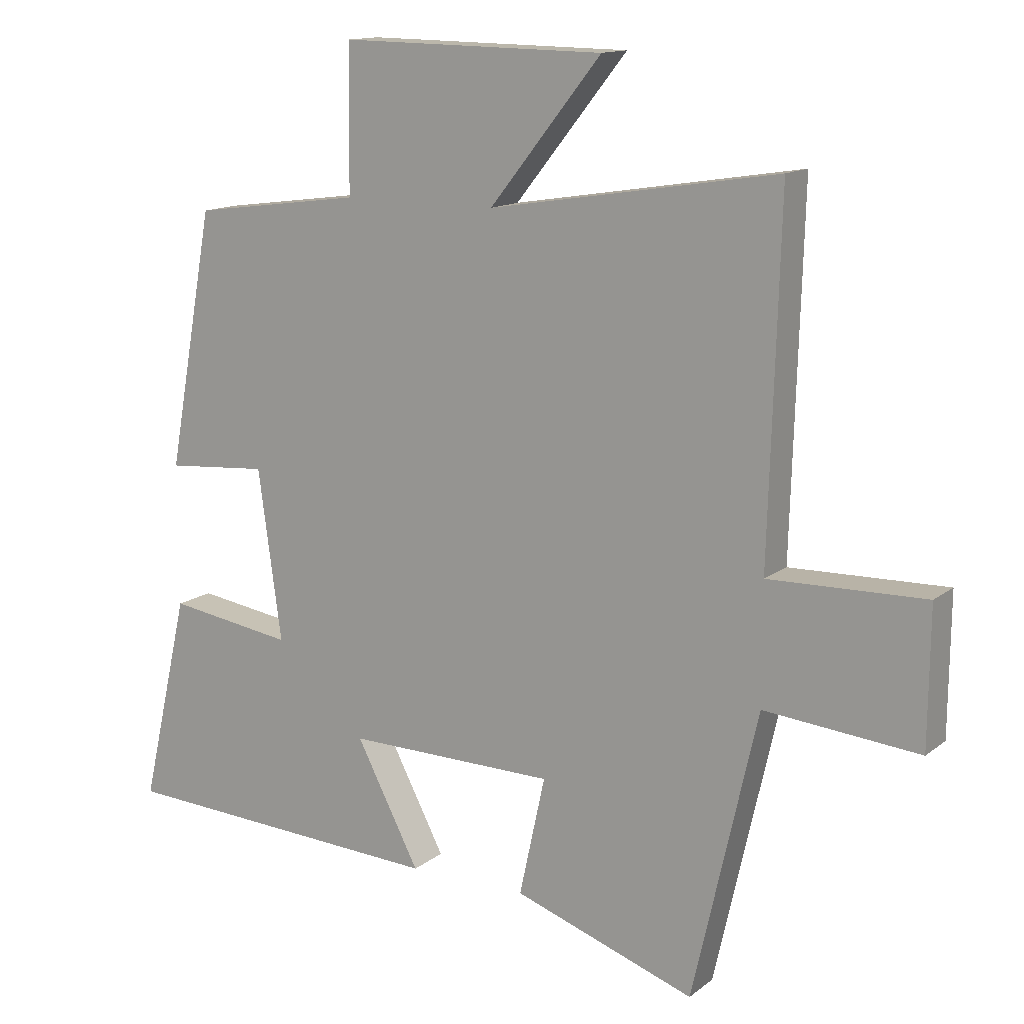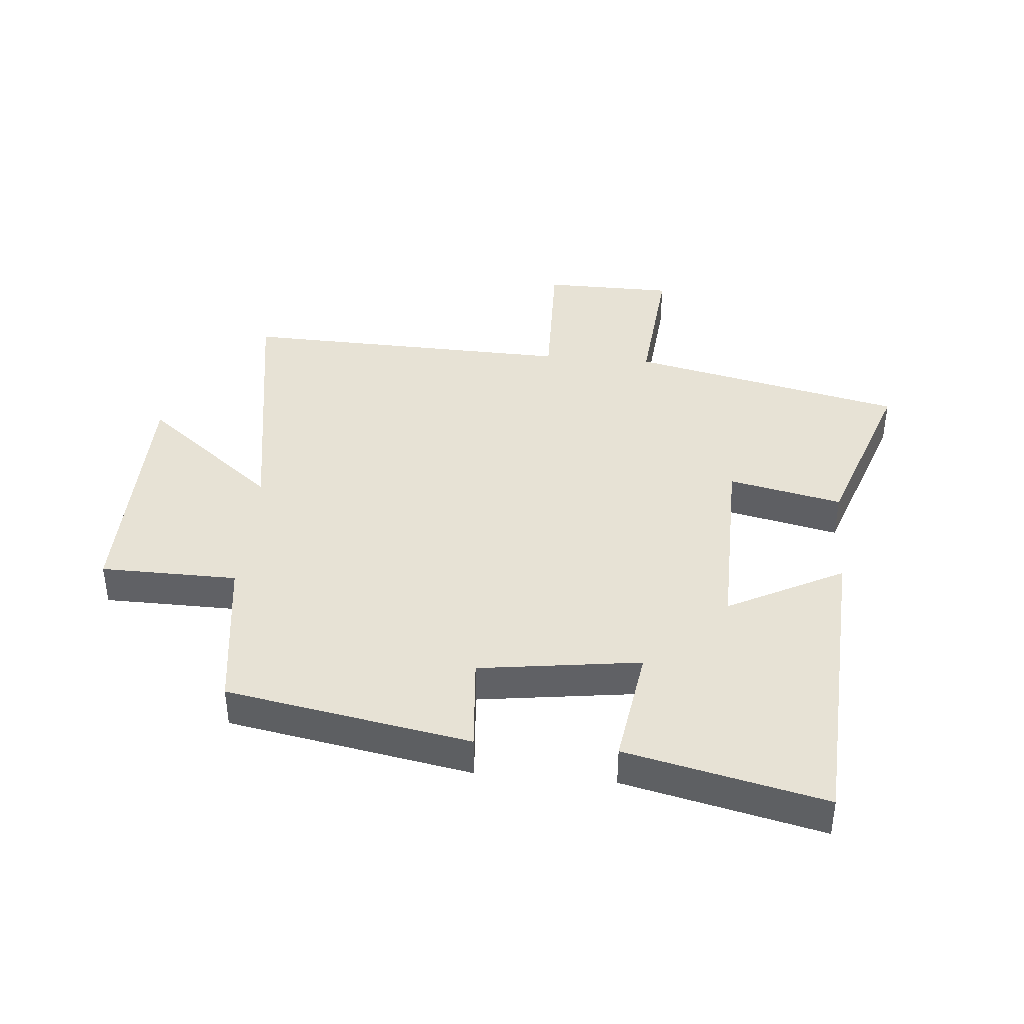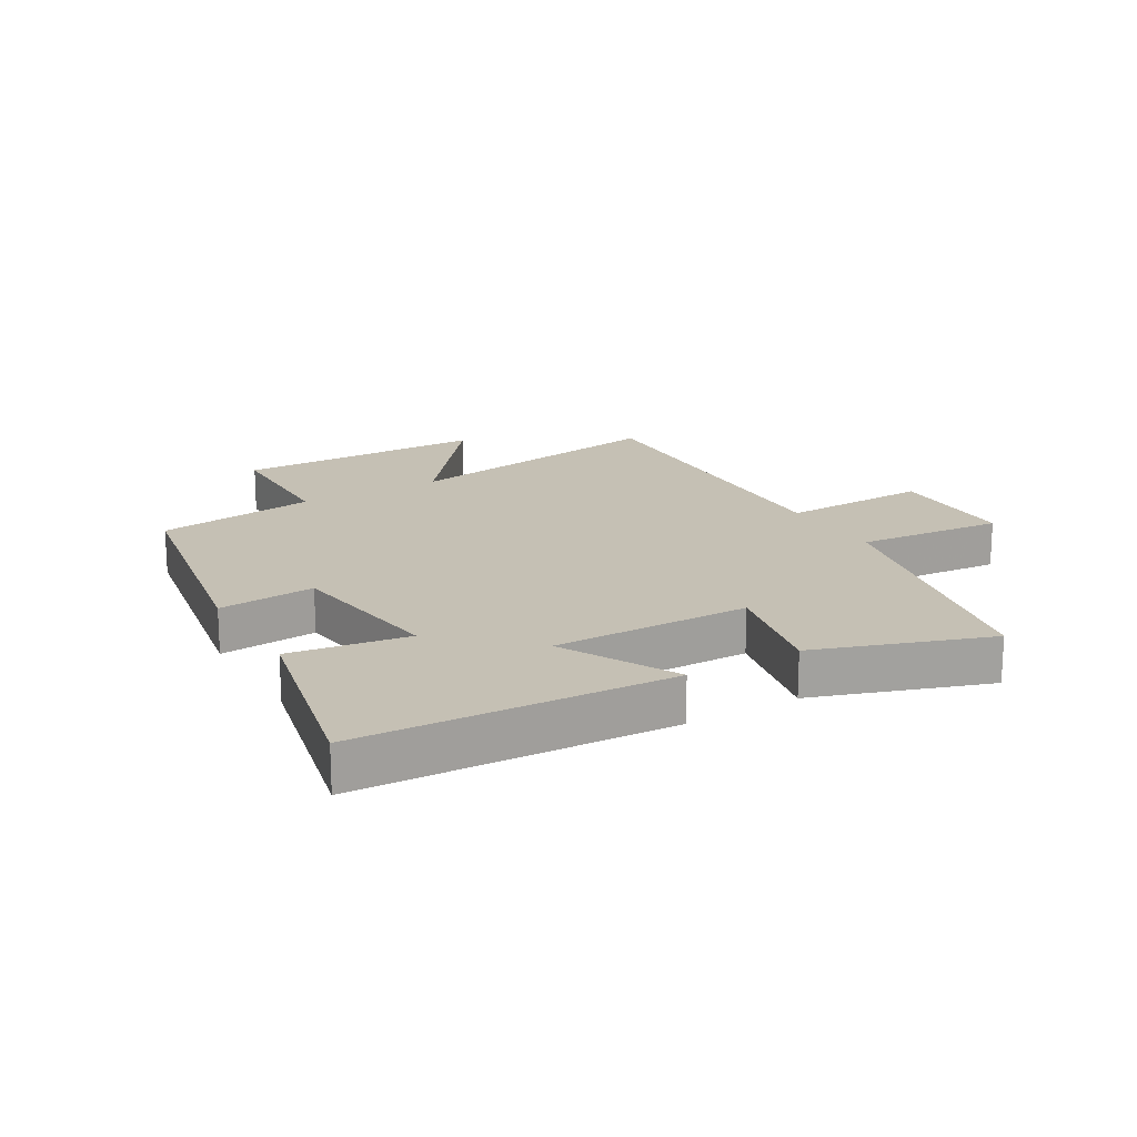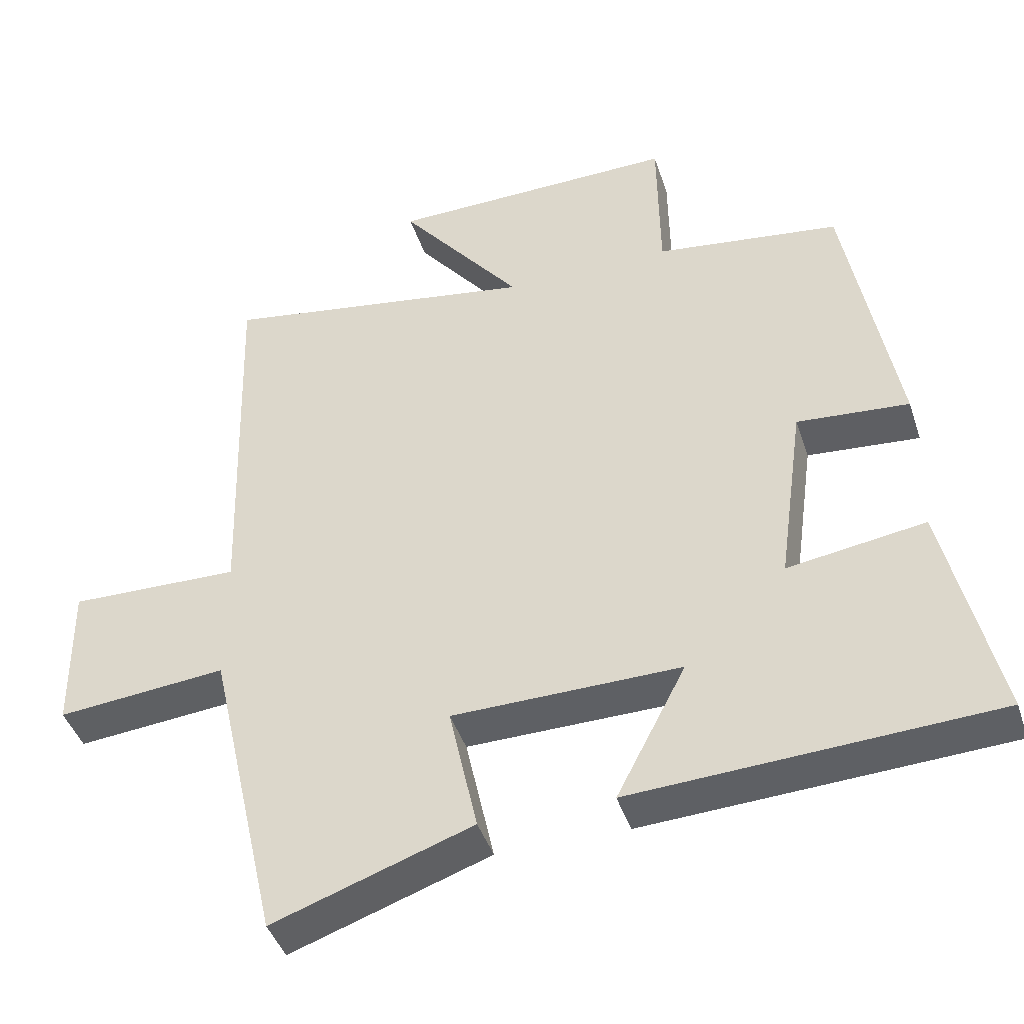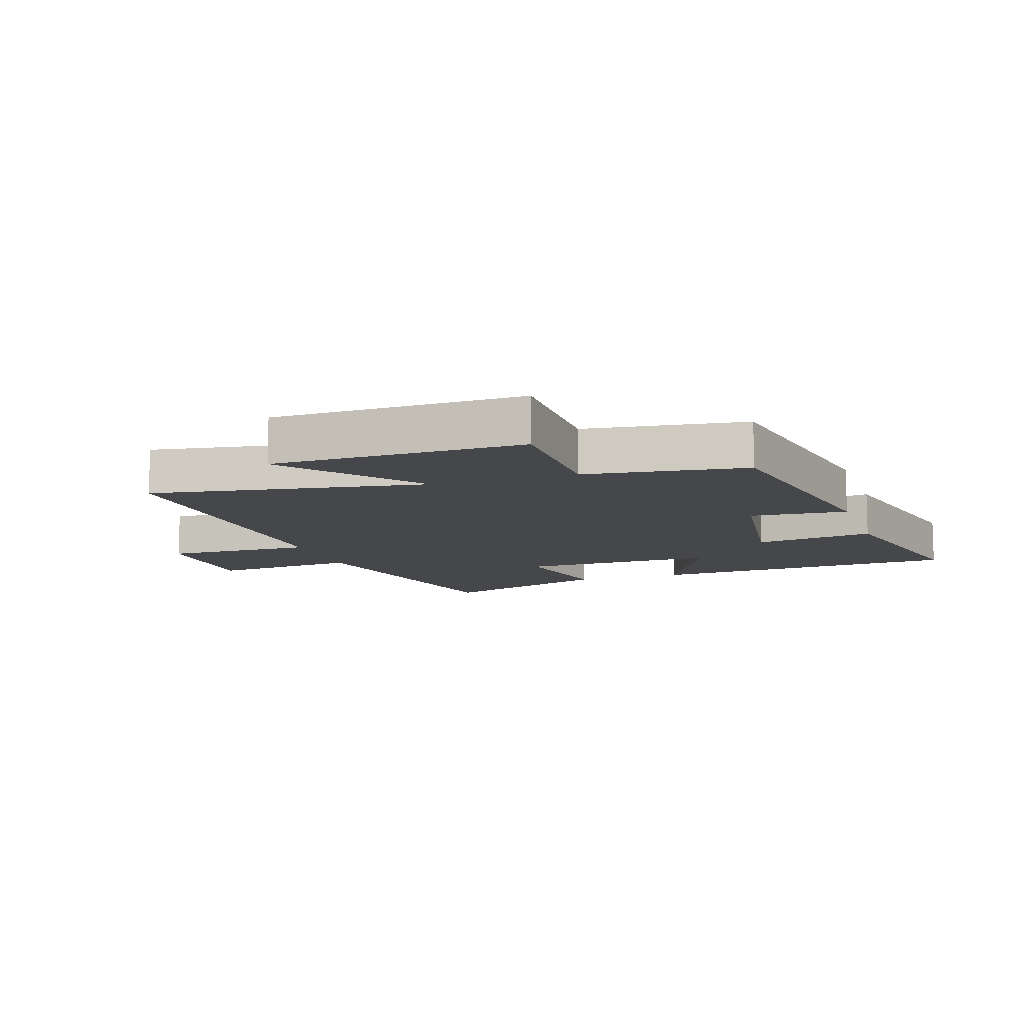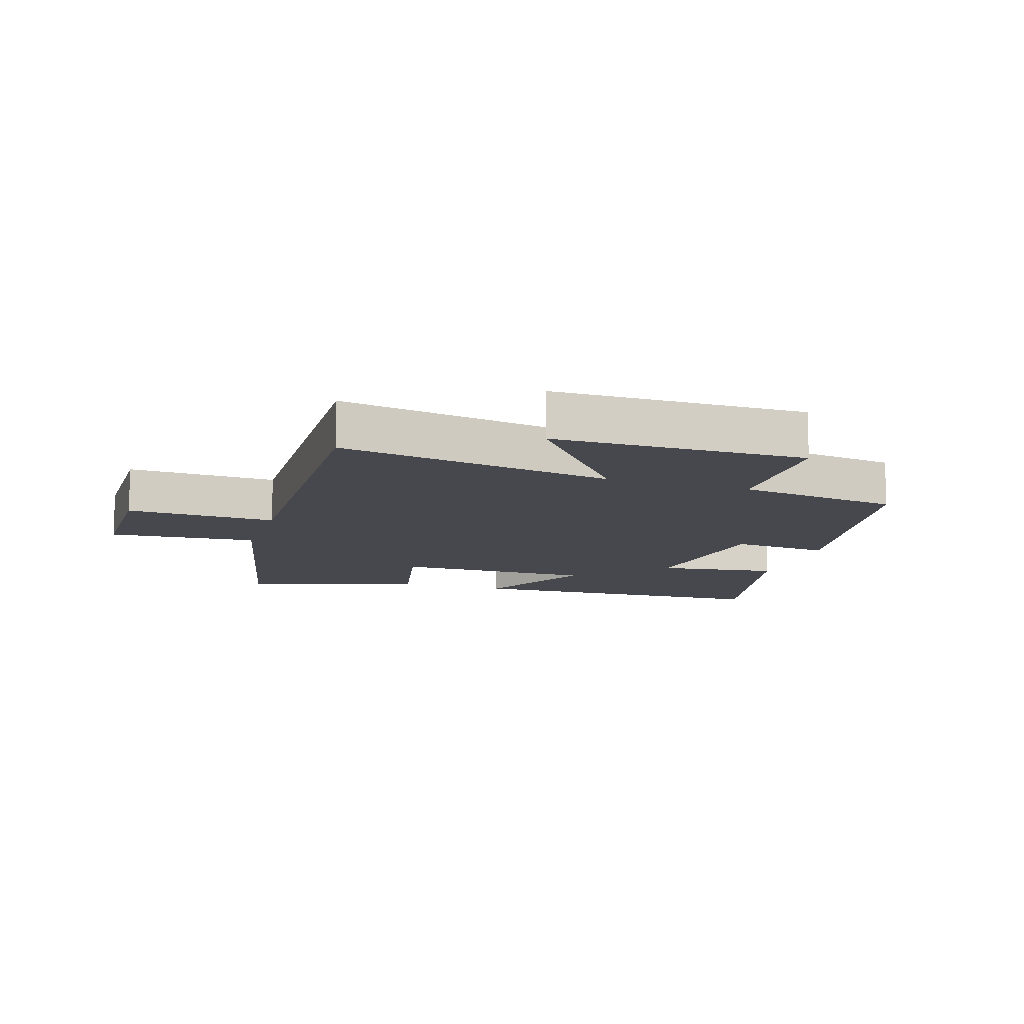
<metadata>
{"format":"obj","ext":"obj","renderer":"f3d","projection":"perspective","resolution":1024,"background":"white","views":[{"elev":13.7,"azim":-148.5,"up":"+Z"},{"elev":40.2,"azim":95.1,"up":"+Y"},{"elev":18.2,"azim":149.5,"up":"+Y"},{"elev":-42.9,"azim":17.7,"up":"+Z"},{"elev":-10.6,"azim":18.4,"up":"+Y"},{"elev":-11.9,"azim":-17.9,"up":"+Y"}]}
</metadata>
<code>
v -0.4 0.07 -0.597
v -0.5 0.07 -0.153
v -0.739 0.07 -0.175
v -0.741 0.07 0.037
v -0.5 0.07 0.031
v -0.516 0.07 0.572
v -0.071 0.07 0.5
v -0.244 0.07 0.716
v 0.164 0.07 0.722
v 0.167 0.07 0.5
v 0.428 0.07 0.465
v 0.5 0.07 0.069
v 0.342 0.07 0.082
v 0.306 0.07 -0.18
v 0.5 0.07 -0.151
v 0.574 0.07 -0.474
v 0.065 0.07 -0.5
v 0.163 0.07 -0.312
v -0.159 0.07 -0.316
v -0.119 0.07 -0.5
v -0.4 0 -0.597
v -0.5 0 -0.153
v -0.739 0 -0.175
v -0.741 0 0.037
v -0.5 0 0.031
v -0.516 0 0.572
v -0.071 0 0.5
v -0.244 0 0.716
v 0.164 0 0.722
v 0.167 0 0.5
v 0.428 0 0.465
v 0.5 0 0.069
v 0.342 0 0.082
v 0.306 0 -0.18
v 0.5 0 -0.151
v 0.574 0 -0.474
v 0.065 0 -0.5
v 0.163 0 -0.312
v -0.159 0 -0.316
v -0.119 0 -0.5
f 19 20 1 2
f 18 19 2
f 15 16 17 18
f 14 15 18
f 13 14 18 2
f 10 11 12 13
f 10 13 2 3
f 7 8 9 10
f 5 6 7
f 5 7 10
f 3 4 5
f 3 5 10
f 22 21 40 39
f 22 39 38
f 38 37 36 35
f 38 35 34
f 22 38 34 33
f 33 32 31 30
f 23 22 33 30
f 30 29 28 27
f 27 26 25
f 30 27 25
f 25 24 23
f 30 25 23
f 1 21 22 2
f 2 22 23 3
f 3 23 24 4
f 4 24 25 5
f 5 25 26 6
f 6 26 27 7
f 7 27 28 8
f 8 28 29 9
f 9 29 30 10
f 10 30 31 11
f 11 31 32 12
f 12 32 33 13
f 13 33 34 14
f 14 34 35 15
f 15 35 36 16
f 16 36 37 17
f 17 37 38 18
f 18 38 39 19
f 19 39 40 20
f 20 40 21 1

</code>
